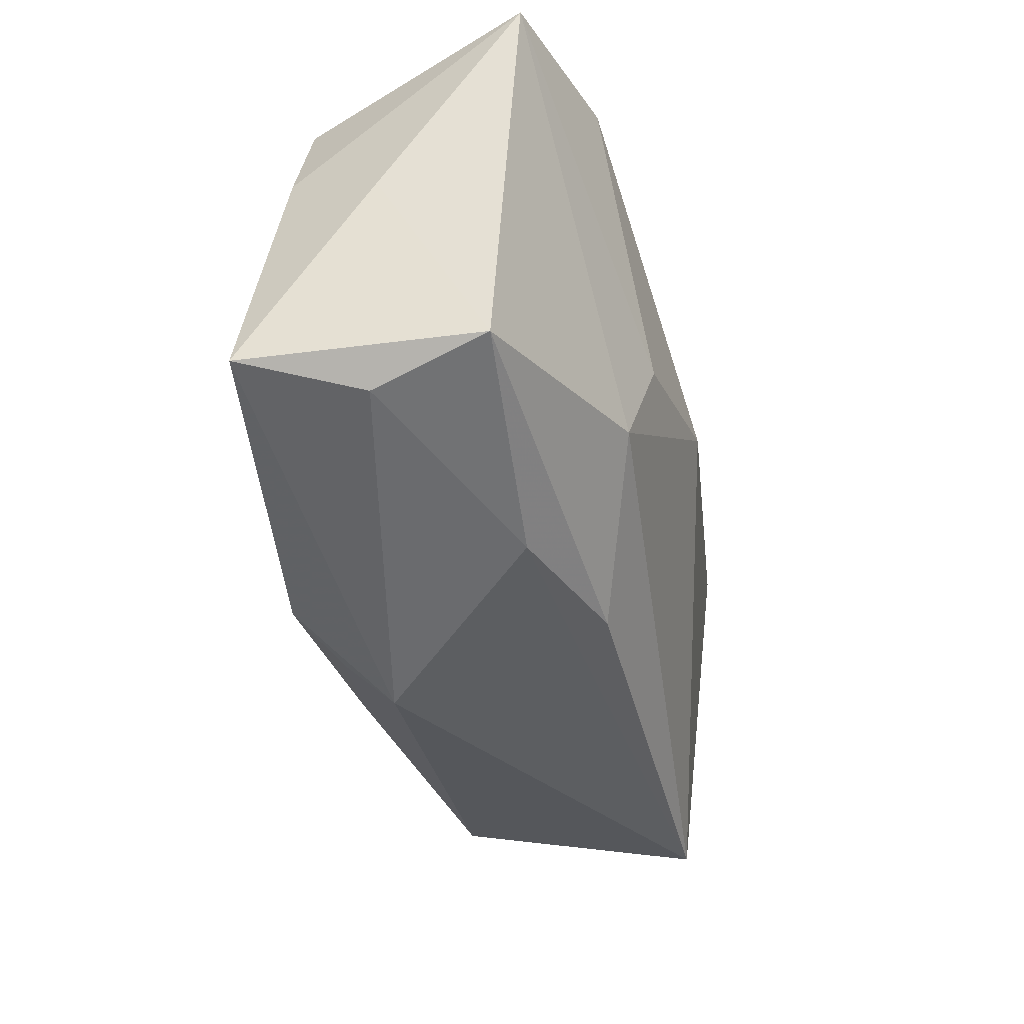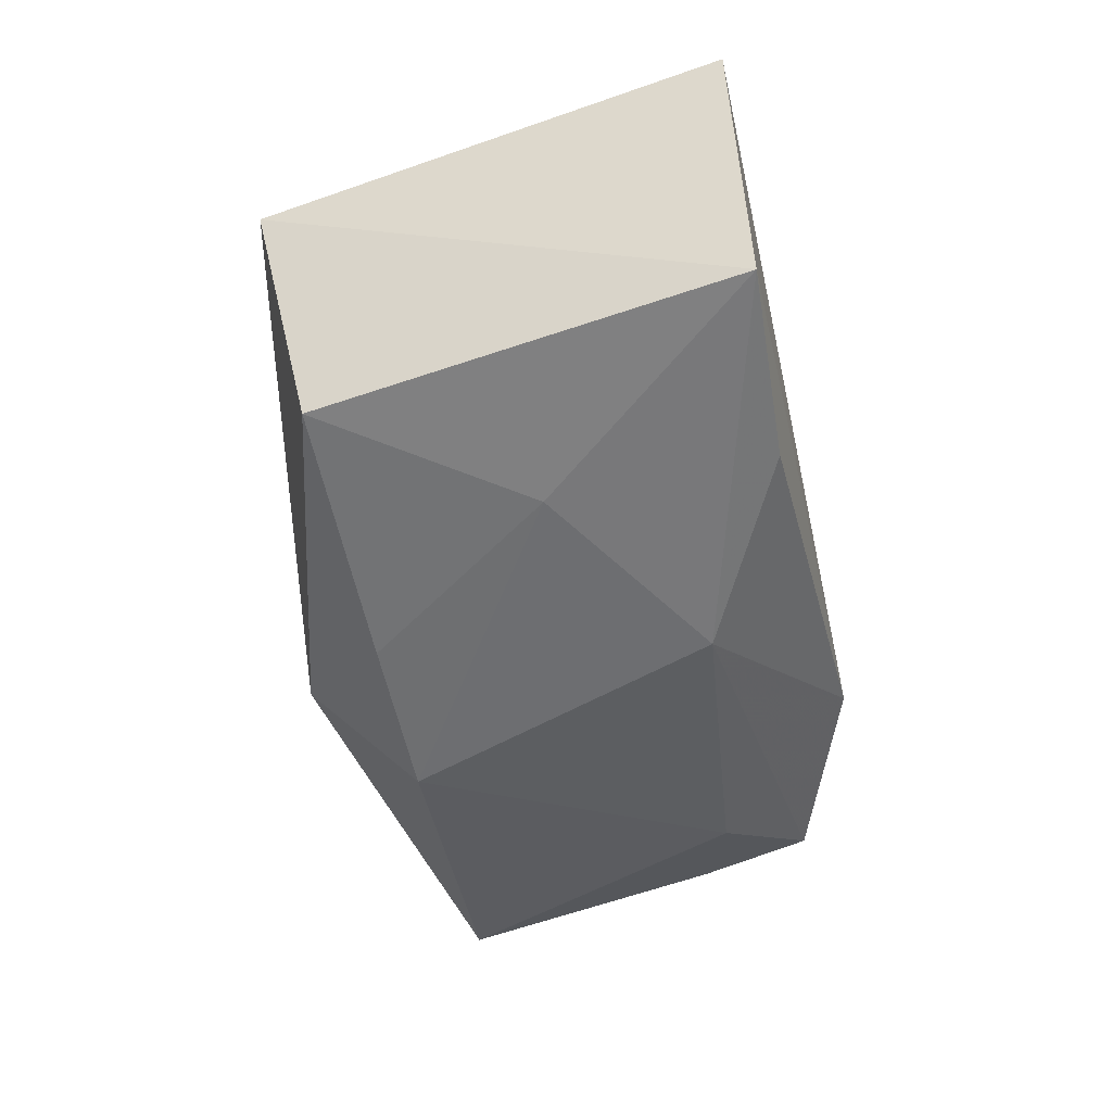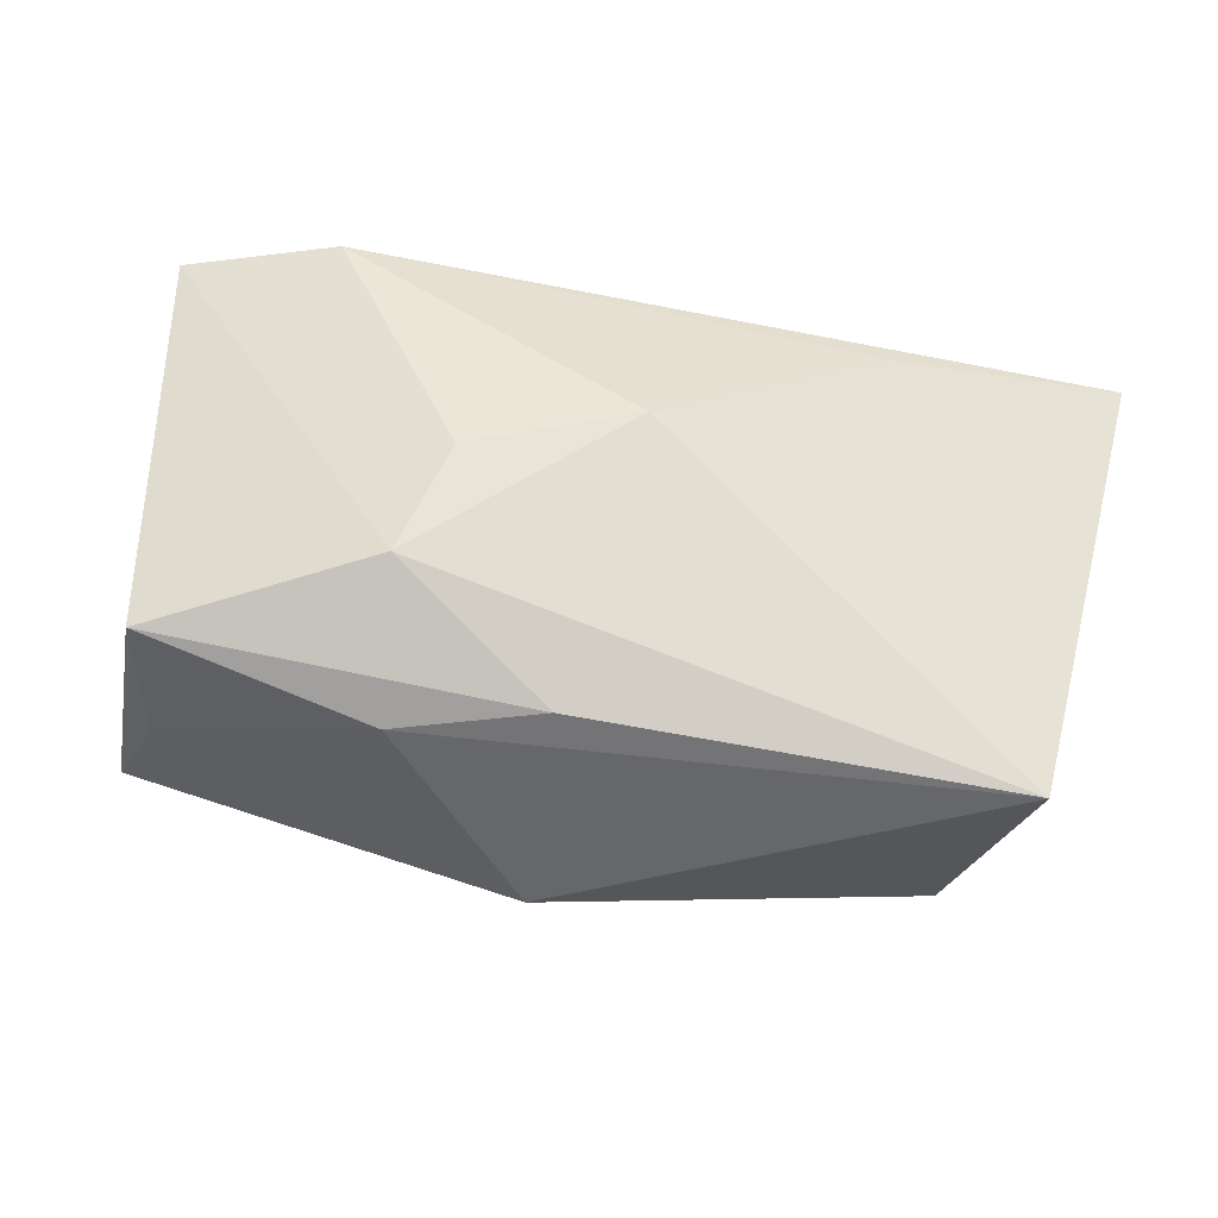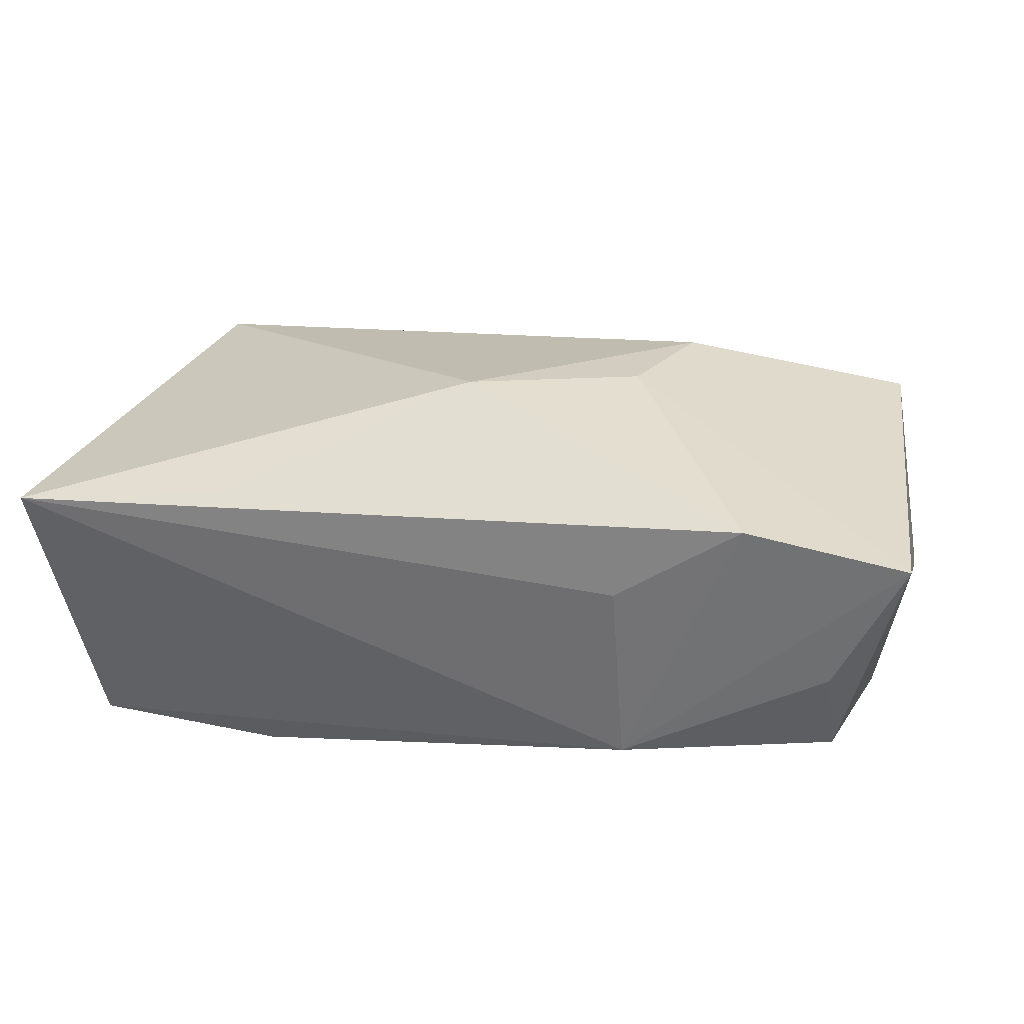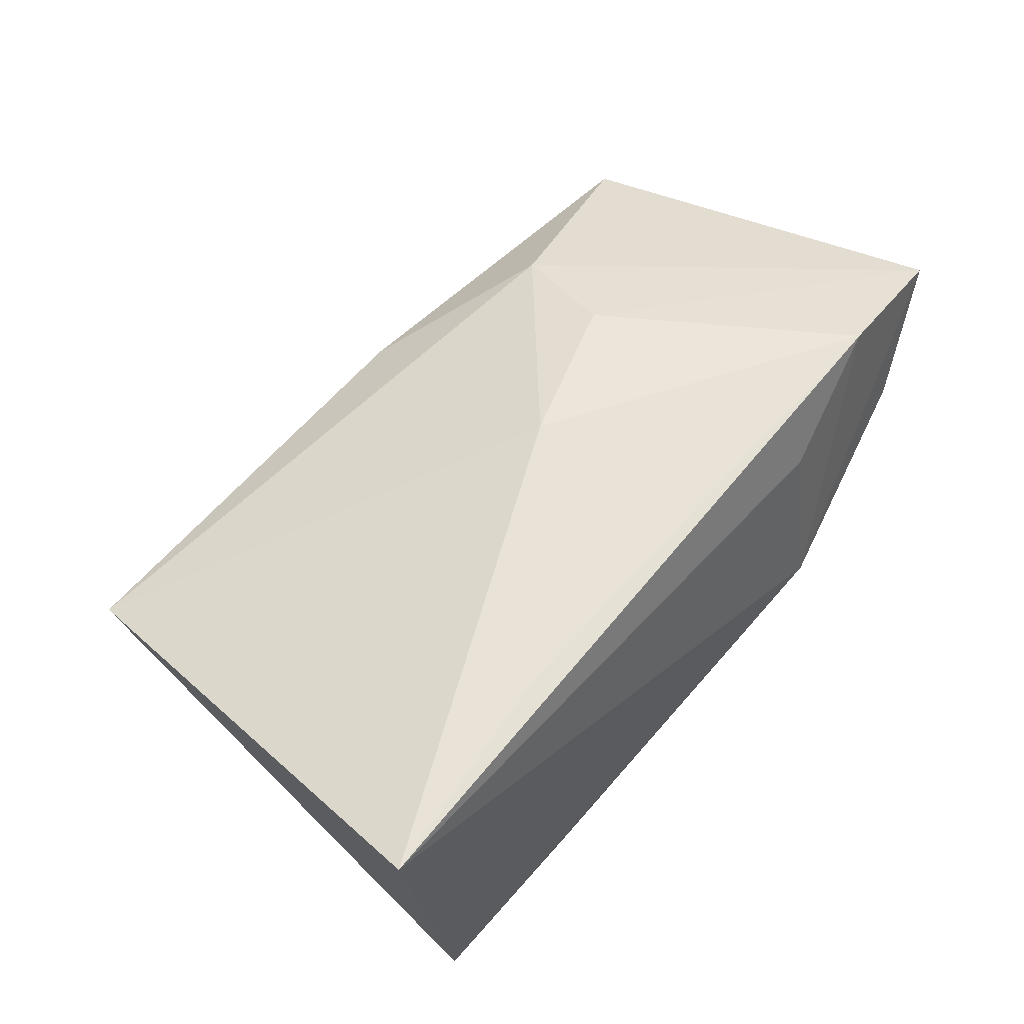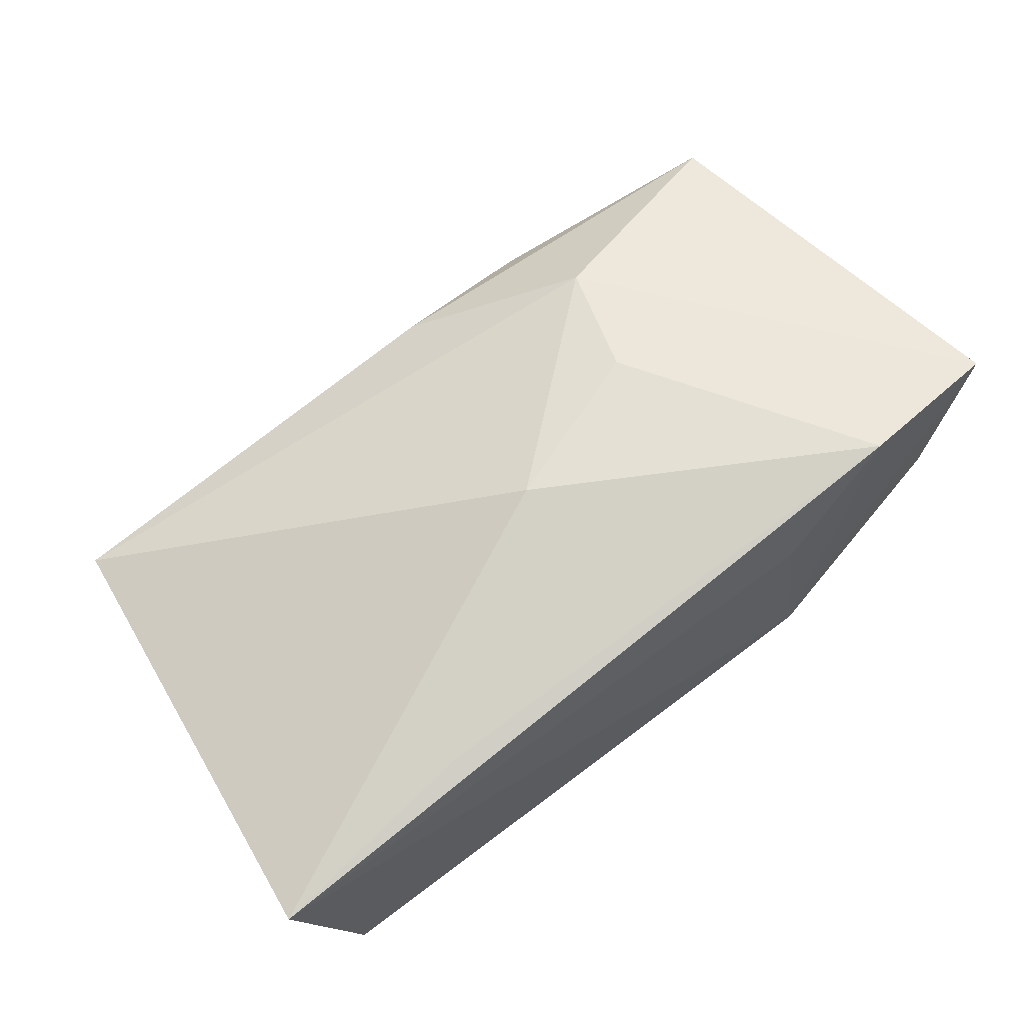
<metadata>
{"format":"obj","ext":"obj","renderer":"f3d","projection":"perspective","resolution":1024,"background":"white","views":[{"elev":-45.8,"azim":-69.5,"up":"+Y"},{"elev":-52.1,"azim":103.0,"up":"+Z"},{"elev":50.0,"azim":9.7,"up":"+Z"},{"elev":36.8,"azim":-162.6,"up":"+Z"},{"elev":49.8,"azim":131.4,"up":"+Z"},{"elev":66.7,"azim":144.6,"up":"+Z"}]}
</metadata>
<code>
v 0.03662 0.02198 -0.01522
v -0.04 -0.002058 0.003165
v -0.02687 0.008419 -0.01193
v 0.01912 0.02092 -0.01563
v 0.03894 -0.01994 0.005692
v -0.002698 -0.02073 -0.01517
v -0.007198 -0.01697 -0.0187
v 0.02261 0.01926 0.01314
v -0.03587 0.01523 -0.00588
v 0.003316 0.003426 0.01926
v 0.032 -0.01613 -0.01581
v -0.03522 0.01839 0.004204
v -0.0001601 -0.02142 0.01001
v -0.02637 0.01897 0.01926
v -0.01735 0.02198 -0.006067
v -0.0146 -0.01317 0.01717
v -0.01156 -0.002509 0.0191
v -0.00199 -0.02637 -0.01008
v 0.007753 -0.01665 -0.01787
v -0.03911 -0.0196 -0.009397
v -0.01376 -0.02324 0.007179
v -0.03799 0.004745 -0.006306
v -0.03499 -0.02014 0.01186
v -0.04077 0.01691 0.01672
v 0.04268 0.02198 0.009893
v -0.01565 0.02077 0.01112
v 0.002808 0.01211 -0.01854
v 0.02029 0.00122 -0.01764
v -0.03406 -0.0221 0.001057
f 11 5 18
f 24 14 15
f 18 5 21
f 5 11 1
f 24 23 16
f 16 5 10
f 26 15 14
f 19 11 18
f 27 1 28
f 28 1 11
f 11 19 28
f 27 15 4
f 4 1 27
f 15 1 4
f 5 1 25
f 10 5 25
f 25 26 14
f 25 1 15
f 15 26 25
f 17 14 24
f 24 16 17
f 10 14 17
f 17 16 10
f 13 21 5
f 5 16 13
f 23 21 13
f 13 16 23
f 9 22 24
f 9 15 27
f 8 14 10
f 10 25 8
f 8 25 14
f 24 22 2
f 22 20 2
f 2 23 24
f 2 20 23
f 29 20 18
f 23 20 29
f 18 21 29
f 29 21 23
f 18 20 7
f 27 28 7
f 7 28 19
f 24 15 12
f 12 9 24
f 15 9 12
f 3 9 27
f 27 7 3
f 3 7 20
f 3 20 22
f 22 9 3
f 6 19 18
f 18 7 6
f 6 7 19

</code>
